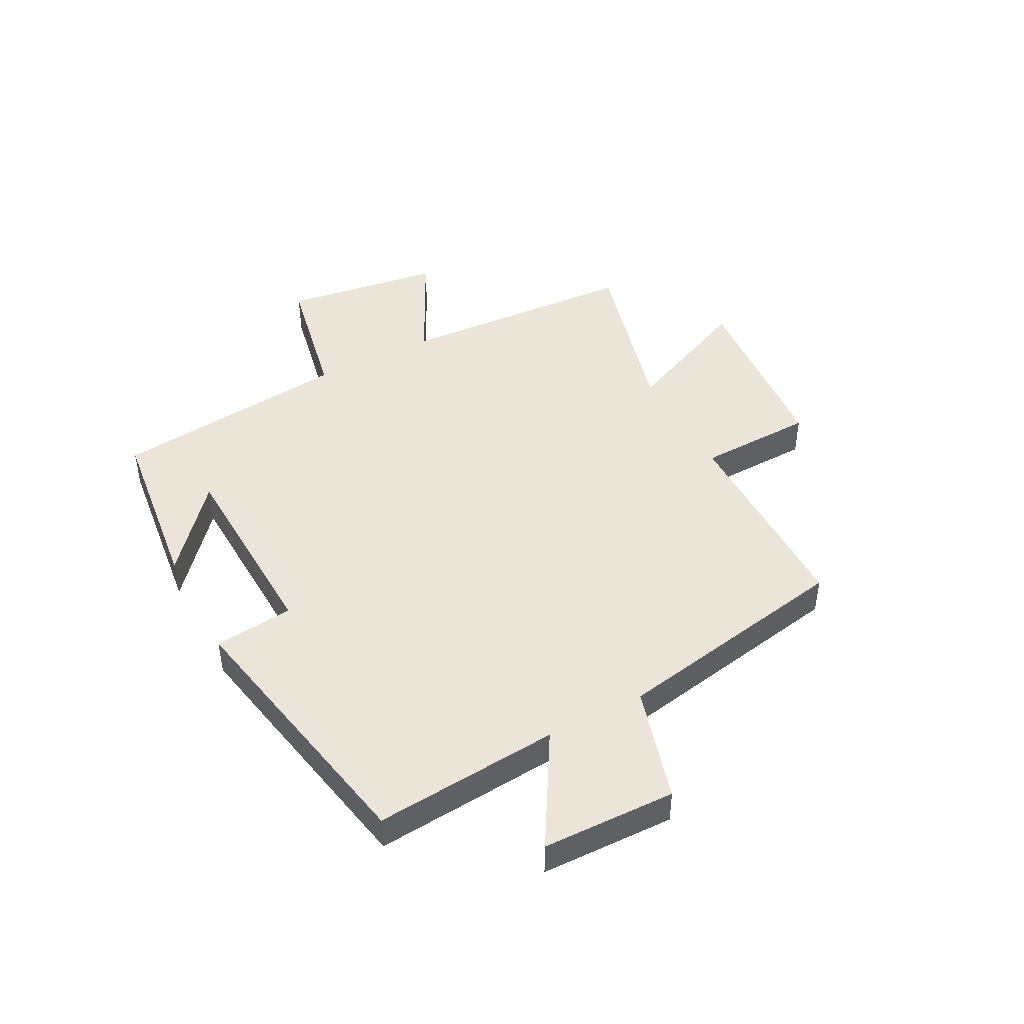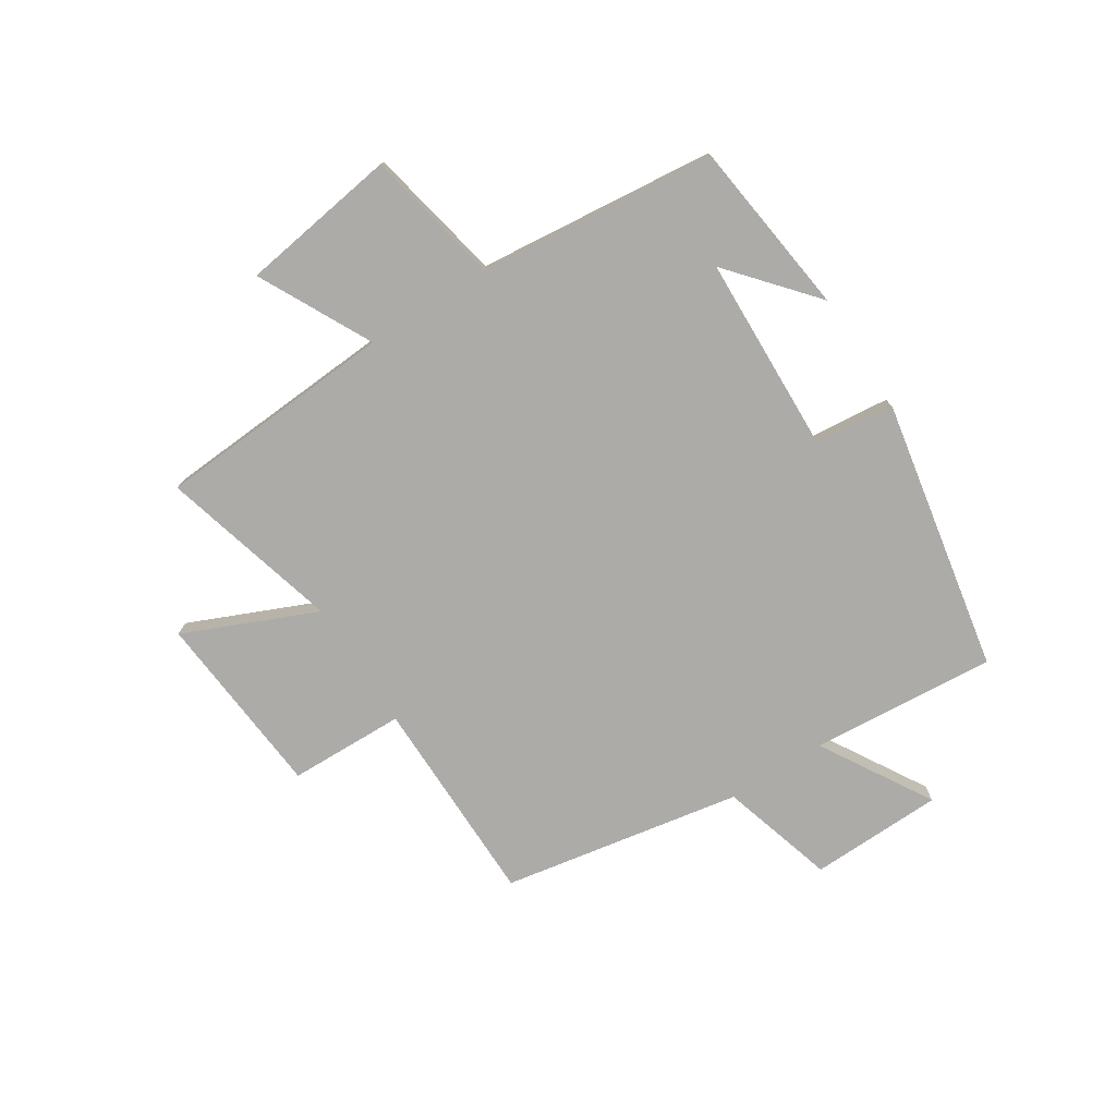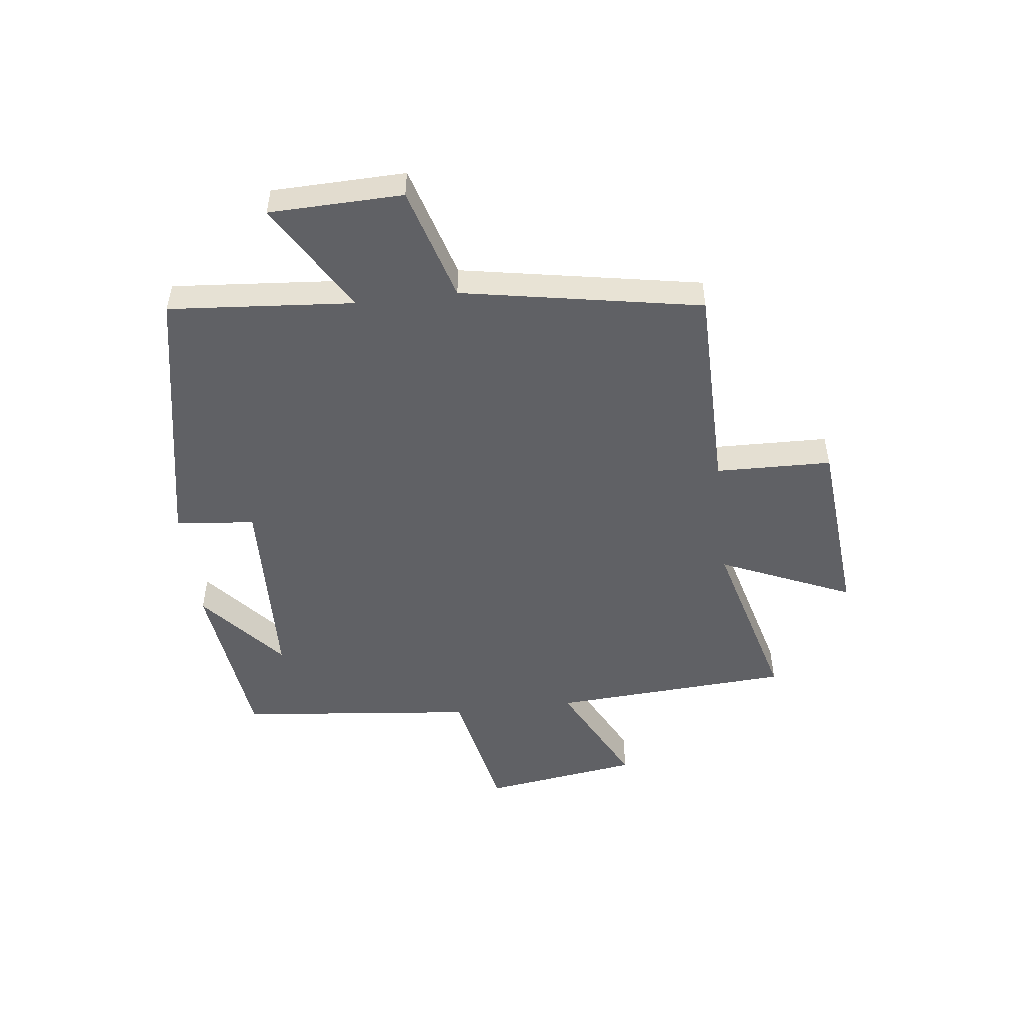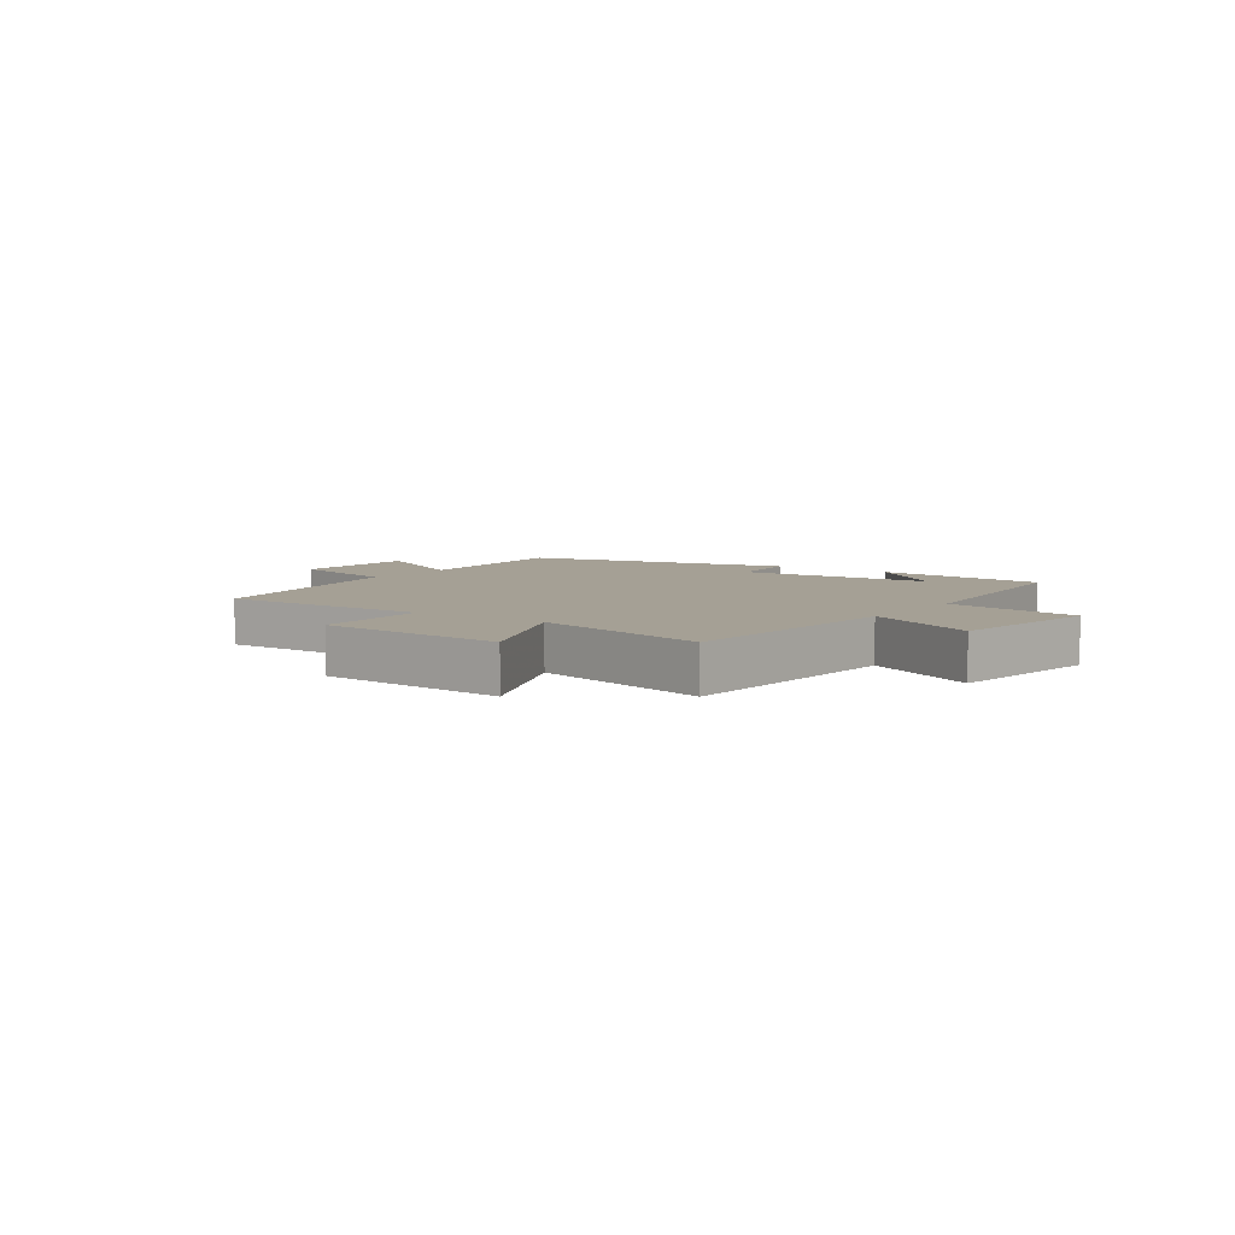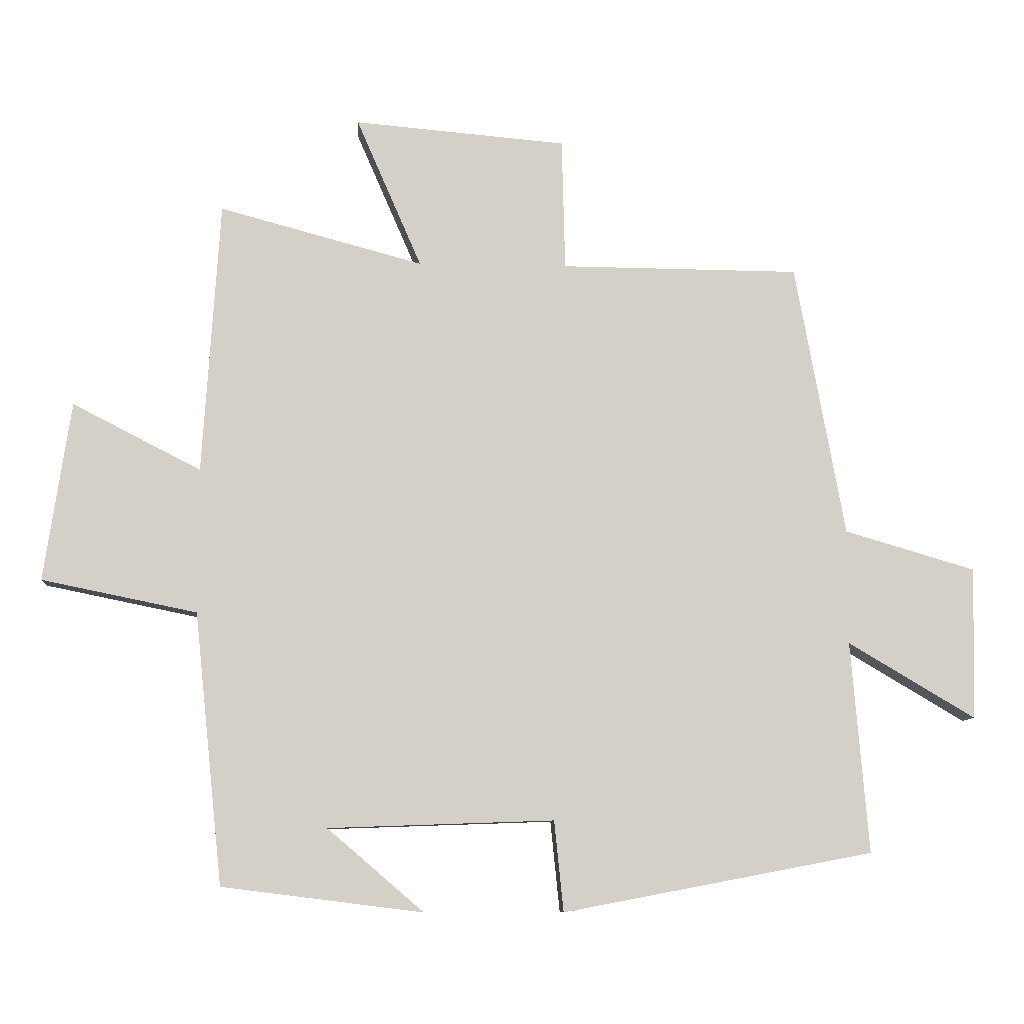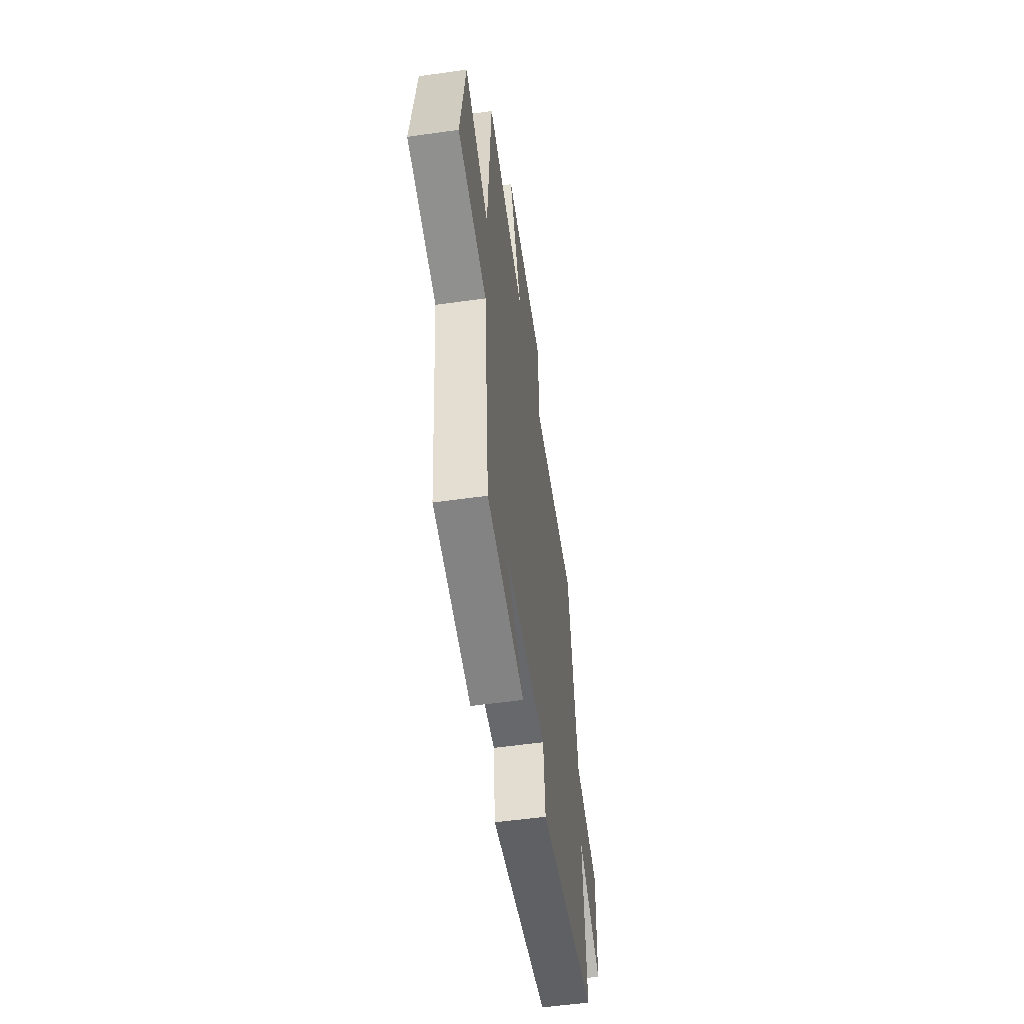
<metadata>
{"format":"obj","ext":"obj","renderer":"f3d","projection":"perspective","resolution":1024,"background":"white","views":[{"elev":45.2,"azim":-118.0,"up":"+Y"},{"elev":-76.5,"azim":122.7,"up":"+Y"},{"elev":-50.0,"azim":-83.2,"up":"+Y"},{"elev":5.9,"azim":34.9,"up":"+Y"},{"elev":-9.1,"azim":176.3,"up":"+Z"},{"elev":-54.3,"azim":98.5,"up":"+Z"}]}
</metadata>
<code>
v -0.526 0.07 -0.411
v -0.5 0.07 -0.091
v -0.692 0.07 -0.205
v -0.698 0.07 0.025
v -0.5 0.07 0.083
v -0.425 0.07 0.497
v -0.063 0.07 0.5
v -0.058 0.07 0.7
v 0.264 0.07 0.728
v 0.165 0.07 0.5
v 0.474 0.07 0.583
v 0.5 0.07 0.169
v 0.695 0.07 0.269
v 0.735 0.07 -0.003
v 0.5 0.07 -0.051
v 0.457 0.07 -0.462
v 0.153 0.07 -0.5
v 0.299 0.07 -0.375
v -0.043 0.07 -0.363
v -0.057 0.07 -0.5
v -0.526 0 -0.411
v -0.5 0 -0.091
v -0.692 0 -0.205
v -0.698 0 0.025
v -0.5 0 0.083
v -0.425 0 0.497
v -0.063 0 0.5
v -0.058 0 0.7
v 0.264 0 0.728
v 0.165 0 0.5
v 0.474 0 0.583
v 0.5 0 0.169
v 0.695 0 0.269
v 0.735 0 -0.003
v 0.5 0 -0.051
v 0.457 0 -0.462
v 0.153 0 -0.5
v 0.299 0 -0.375
v -0.043 0 -0.363
v -0.057 0 -0.5
f 19 20 1 2
f 18 19 2
f 16 17 18
f 15 16 18
f 15 18 2
f 12 13 14 15
f 12 15 2
f 11 12 2
f 10 11 2
f 7 8 9 10
f 7 10 2
f 6 7 2
f 5 6 2
f 2 3 4 5
f 22 21 40 39
f 22 39 38
f 38 37 36
f 38 36 35
f 22 38 35
f 35 34 33 32
f 22 35 32
f 22 32 31
f 22 31 30
f 30 29 28 27
f 22 30 27
f 22 27 26
f 22 26 25
f 25 24 23 22
f 1 21 22 2
f 2 22 23 3
f 3 23 24 4
f 4 24 25 5
f 5 25 26 6
f 6 26 27 7
f 7 27 28 8
f 8 28 29 9
f 9 29 30 10
f 10 30 31 11
f 11 31 32 12
f 12 32 33 13
f 13 33 34 14
f 14 34 35 15
f 15 35 36 16
f 16 36 37 17
f 17 37 38 18
f 18 38 39 19
f 19 39 40 20
f 20 40 21 1

</code>
